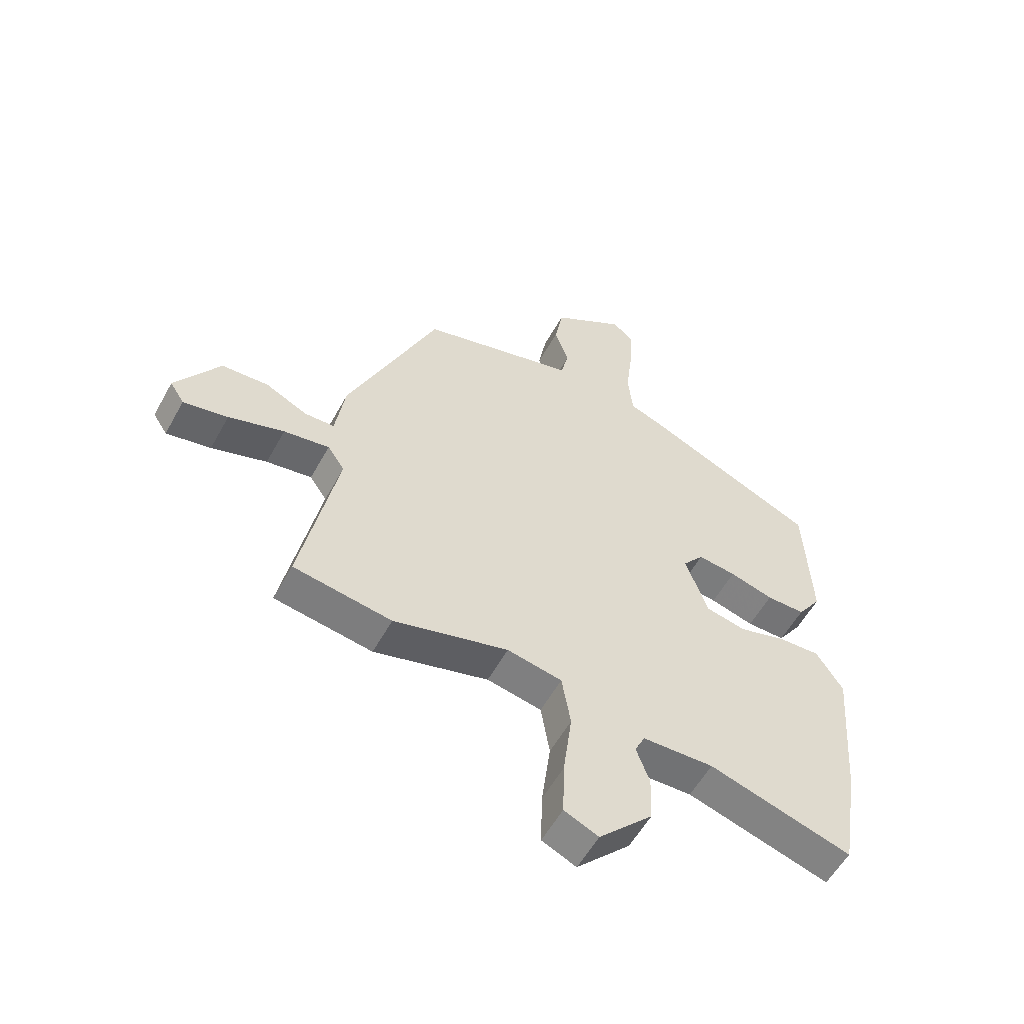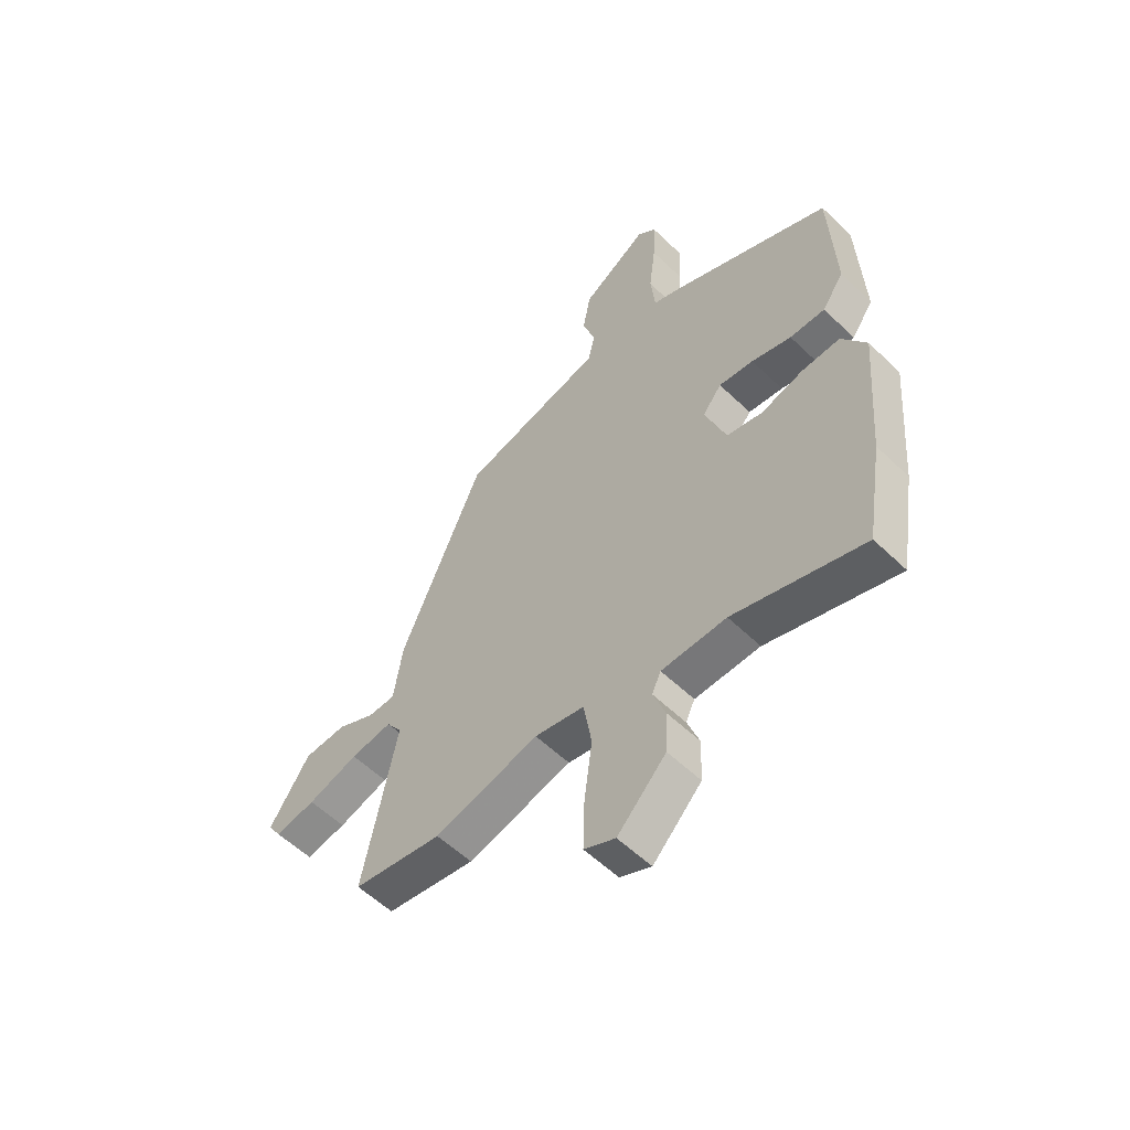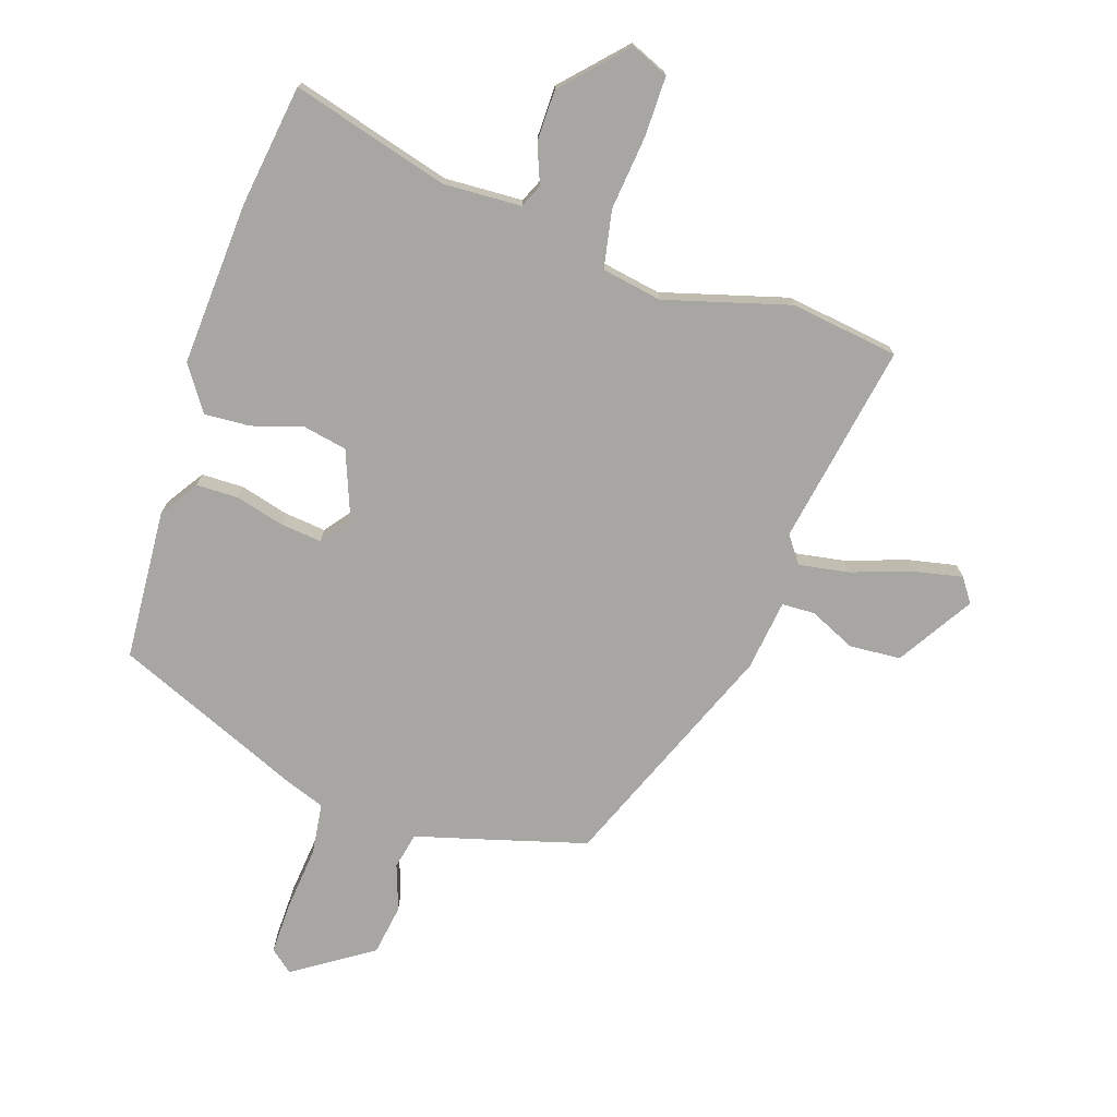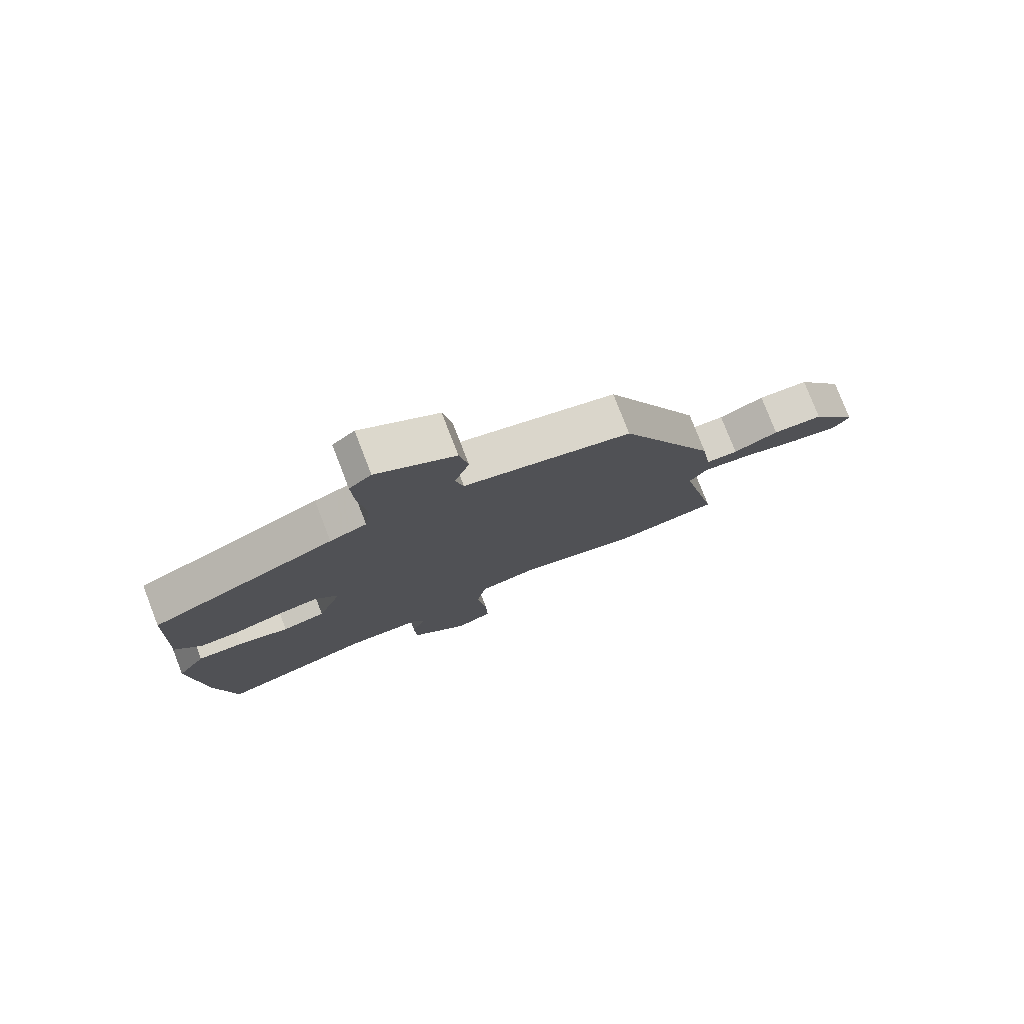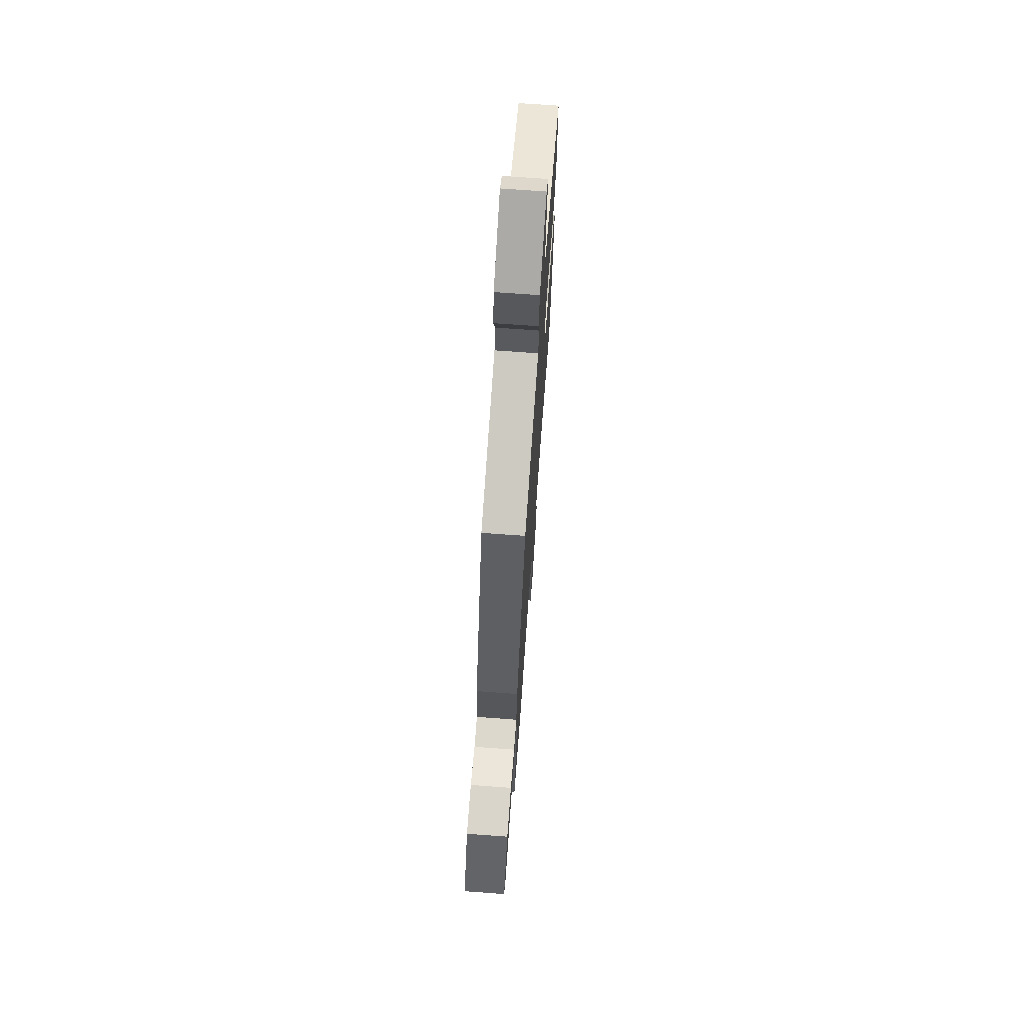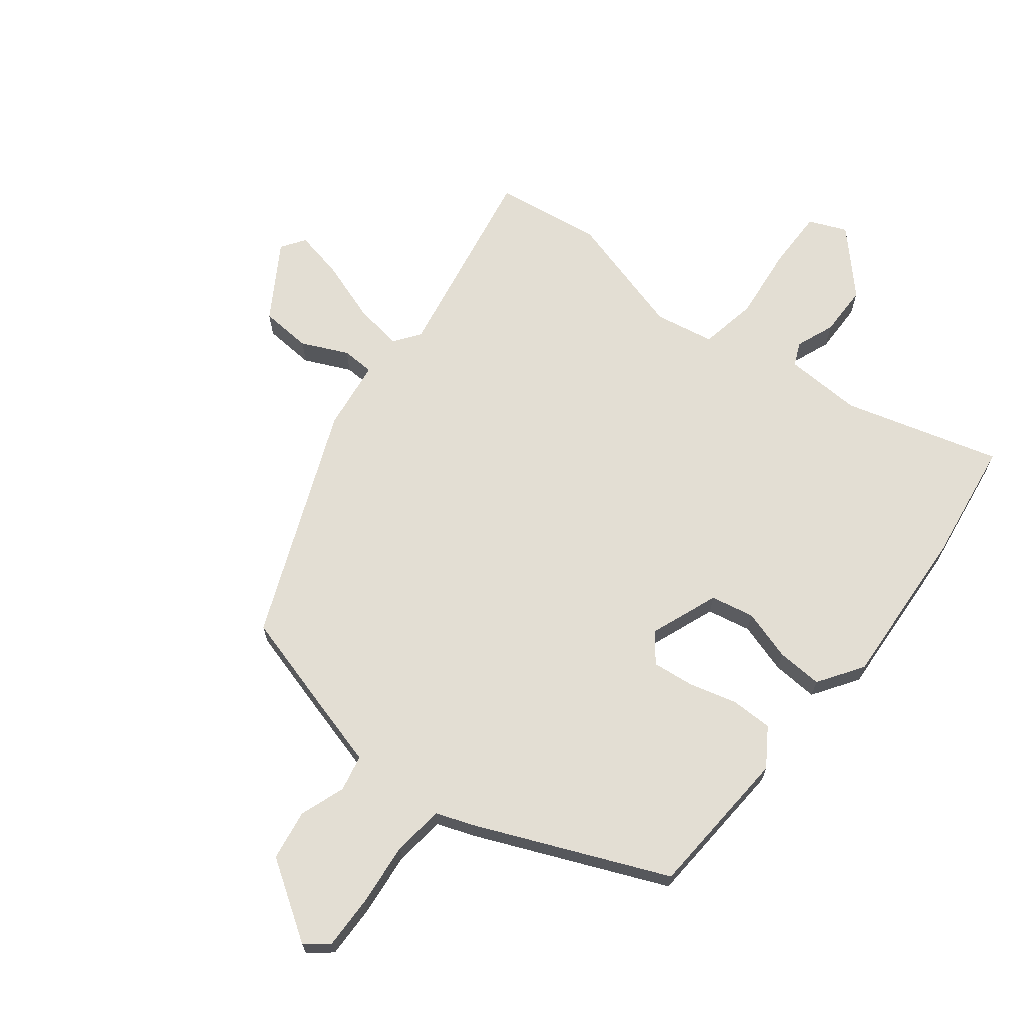
<metadata>
{"format":"obj","ext":"obj","renderer":"f3d","projection":"perspective","resolution":1024,"background":"white","views":[{"elev":-56.0,"azim":-28.5,"up":"+Z"},{"elev":-56.2,"azim":44.8,"up":"+Z"},{"elev":-74.2,"azim":163.1,"up":"+Y"},{"elev":78.4,"azim":158.8,"up":"+Z"},{"elev":71.6,"azim":-85.8,"up":"+Z"},{"elev":67.3,"azim":39.2,"up":"+Y"}]}
</metadata>
<code>
v -0.367 0.07 -0.522
v -0.545 0.07 -0.493
v -0.478 0.07 -0.161
v -0.509 0.07 -0.116
v -0.592 0.07 -0.128
v -0.693 0.07 -0.16
v -0.774 0.07 -0.175
v -0.8 0.07 -0.135
v -0.72 0.07 -0.012
v -0.635 0.07 -0.008
v -0.559 0.07 -0.045
v -0.505 0.07 -0.044
v -0.487 0.07 0.073
v -0.322 0.07 0.453
v -0.168 0.07 0.493
v -0.038 0.07 0.526
v -0.024 0.07 0.586
v -0.049 0.07 0.662
v -0.034 0.07 0.746
v 0.098 0.07 0.829
v 0.135 0.07 0.797
v 0.131 0.07 0.708
v 0.118 0.07 0.603
v 0.127 0.07 0.518
v 0.189 0.07 0.494
v 0.501 0.07 0.353
v 0.512 0.07 0.102
v 0.469 0.07 0.04
v 0.399 0.07 0.041
v 0.32 0.07 0.064
v 0.251 0.07 0.073
v 0.213 0.07 0.026
v 0.254 0.07 -0.088
v 0.326 0.07 -0.104
v 0.411 0.07 -0.08
v 0.487 0.07 -0.077
v 0.535 0.07 -0.152
v 0.513 0.07 -0.422
v 0.48 0.07 -0.623
v 0.222 0.07 -0.544
v 0.093 0.07 -0.547
v 0.075 0.07 -0.585
v 0.099 0.07 -0.65
v 0.096 0.07 -0.735
v -0.001 0.07 -0.834
v -0.063 0.07 -0.806
v -0.06 0.07 -0.707
v -0.044 0.07 -0.584
v -0.06 0.07 -0.488
v -0.159 0.07 -0.468
v -0.367 0 -0.522
v -0.545 0 -0.493
v -0.478 0 -0.161
v -0.509 0 -0.116
v -0.592 0 -0.128
v -0.693 0 -0.16
v -0.774 0 -0.175
v -0.8 0 -0.135
v -0.72 0 -0.012
v -0.635 0 -0.008
v -0.559 0 -0.045
v -0.505 0 -0.044
v -0.487 0 0.073
v -0.322 0 0.453
v -0.168 0 0.493
v -0.038 0 0.526
v -0.024 0 0.586
v -0.049 0 0.662
v -0.034 0 0.746
v 0.098 0 0.829
v 0.135 0 0.797
v 0.131 0 0.708
v 0.118 0 0.603
v 0.127 0 0.518
v 0.189 0 0.494
v 0.501 0 0.353
v 0.512 0 0.102
v 0.469 0 0.04
v 0.399 0 0.041
v 0.32 0 0.064
v 0.251 0 0.073
v 0.213 0 0.026
v 0.254 0 -0.088
v 0.326 0 -0.104
v 0.411 0 -0.08
v 0.487 0 -0.077
v 0.535 0 -0.152
v 0.513 0 -0.422
v 0.48 0 -0.623
v 0.222 0 -0.544
v 0.093 0 -0.547
v 0.075 0 -0.585
v 0.099 0 -0.65
v 0.096 0 -0.735
v -0.001 0 -0.834
v -0.063 0 -0.806
v -0.06 0 -0.707
v -0.044 0 -0.584
v -0.06 0 -0.488
v -0.159 0 -0.468
f 45 46 47 48
f 45 48 49
f 42 43 44 45
f 42 45 49
f 41 42 49
f 40 41 49
f 37 38 39 40
f 37 40 49 50
f 34 35 36 37
f 33 34 37 50
f 27 28 29 30
f 27 30 31
f 24 25 26 27
f 24 27 31
f 20 21 22 23
f 18 19 20 23
f 17 18 23 24
f 16 17 24 31
f 12 13 14 15
f 12 15 16 31
f 8 9 10 11
f 8 11 12
f 5 6 7 8
f 4 5 8 12
f 3 4 12 31
f 32 33 50 1
f 3 31 32
f 1 2 3 32
f 98 97 96 95
f 99 98 95
f 95 94 93 92
f 99 95 92
f 99 92 91
f 99 91 90
f 90 89 88 87
f 100 99 90 87
f 87 86 85 84
f 100 87 84 83
f 80 79 78 77
f 81 80 77
f 77 76 75 74
f 81 77 74
f 73 72 71 70
f 73 70 69 68
f 74 73 68 67
f 81 74 67 66
f 65 64 63 62
f 81 66 65 62
f 61 60 59 58
f 62 61 58
f 58 57 56 55
f 62 58 55 54
f 81 62 54 53
f 51 100 83 82
f 82 81 53
f 82 53 52 51
f 1 51 52 2
f 2 52 53 3
f 3 53 54 4
f 4 54 55 5
f 5 55 56 6
f 6 56 57 7
f 7 57 58 8
f 8 58 59 9
f 9 59 60 10
f 10 60 61 11
f 11 61 62 12
f 12 62 63 13
f 13 63 64 14
f 14 64 65 15
f 15 65 66 16
f 16 66 67 17
f 17 67 68 18
f 18 68 69 19
f 19 69 70 20
f 20 70 71 21
f 21 71 72 22
f 22 72 73 23
f 23 73 74 24
f 24 74 75 25
f 25 75 76 26
f 26 76 77 27
f 27 77 78 28
f 28 78 79 29
f 29 79 80 30
f 30 80 81 31
f 31 81 82 32
f 32 82 83 33
f 33 83 84 34
f 34 84 85 35
f 35 85 86 36
f 36 86 87 37
f 37 87 88 38
f 38 88 89 39
f 39 89 90 40
f 40 90 91 41
f 41 91 92 42
f 42 92 93 43
f 43 93 94 44
f 44 94 95 45
f 45 95 96 46
f 46 96 97 47
f 47 97 98 48
f 48 98 99 49
f 49 99 100 50
f 50 100 51 1

</code>
